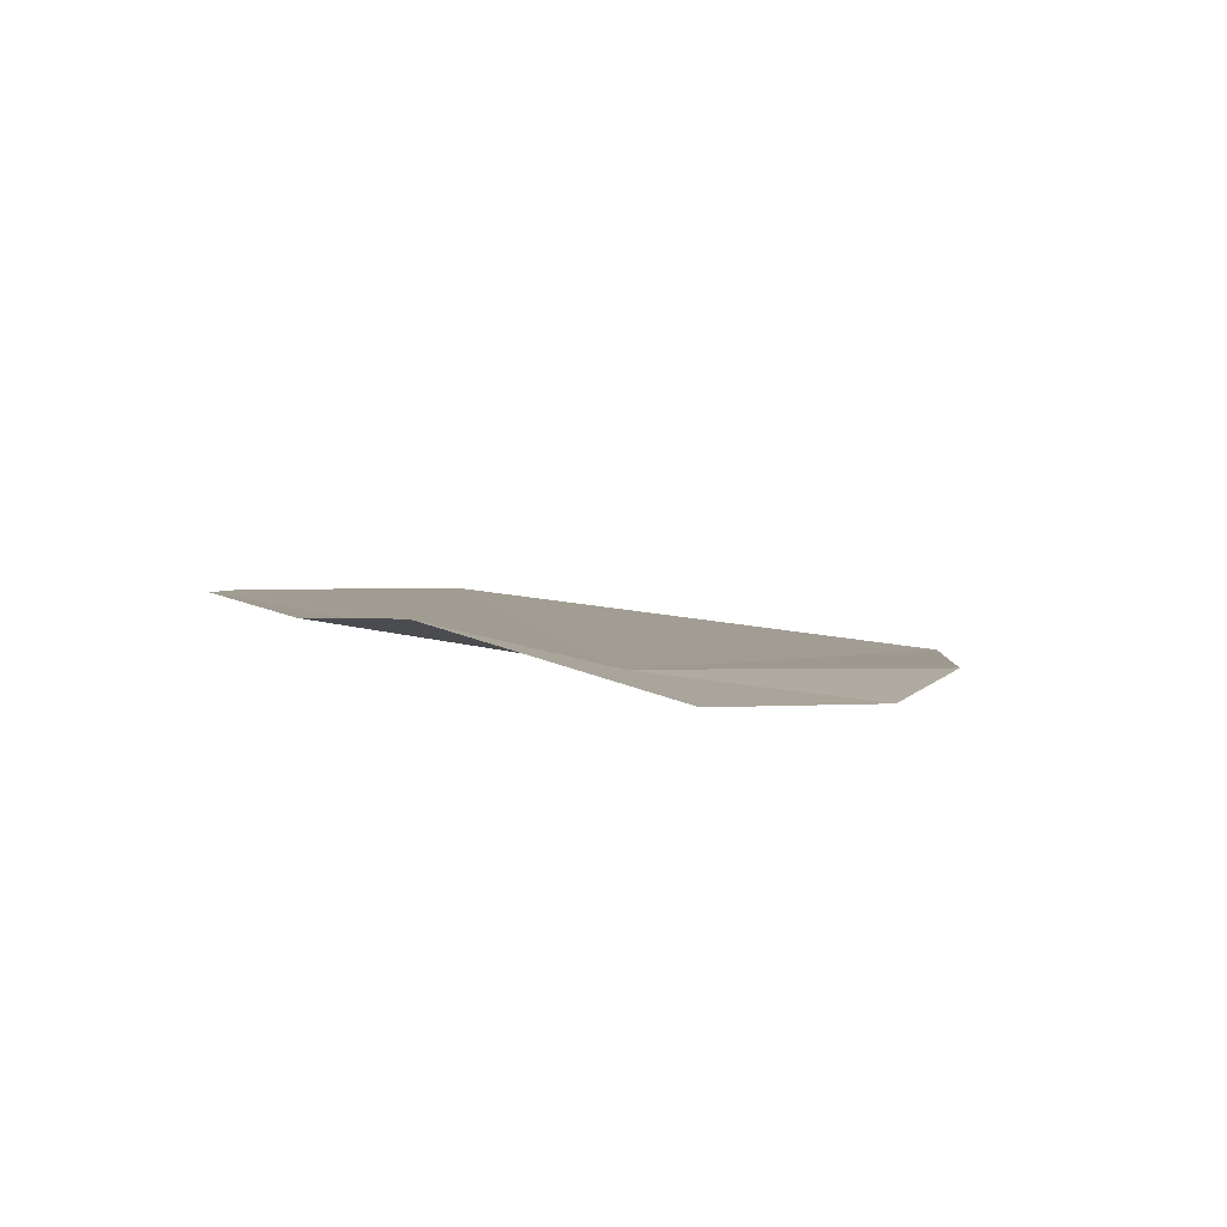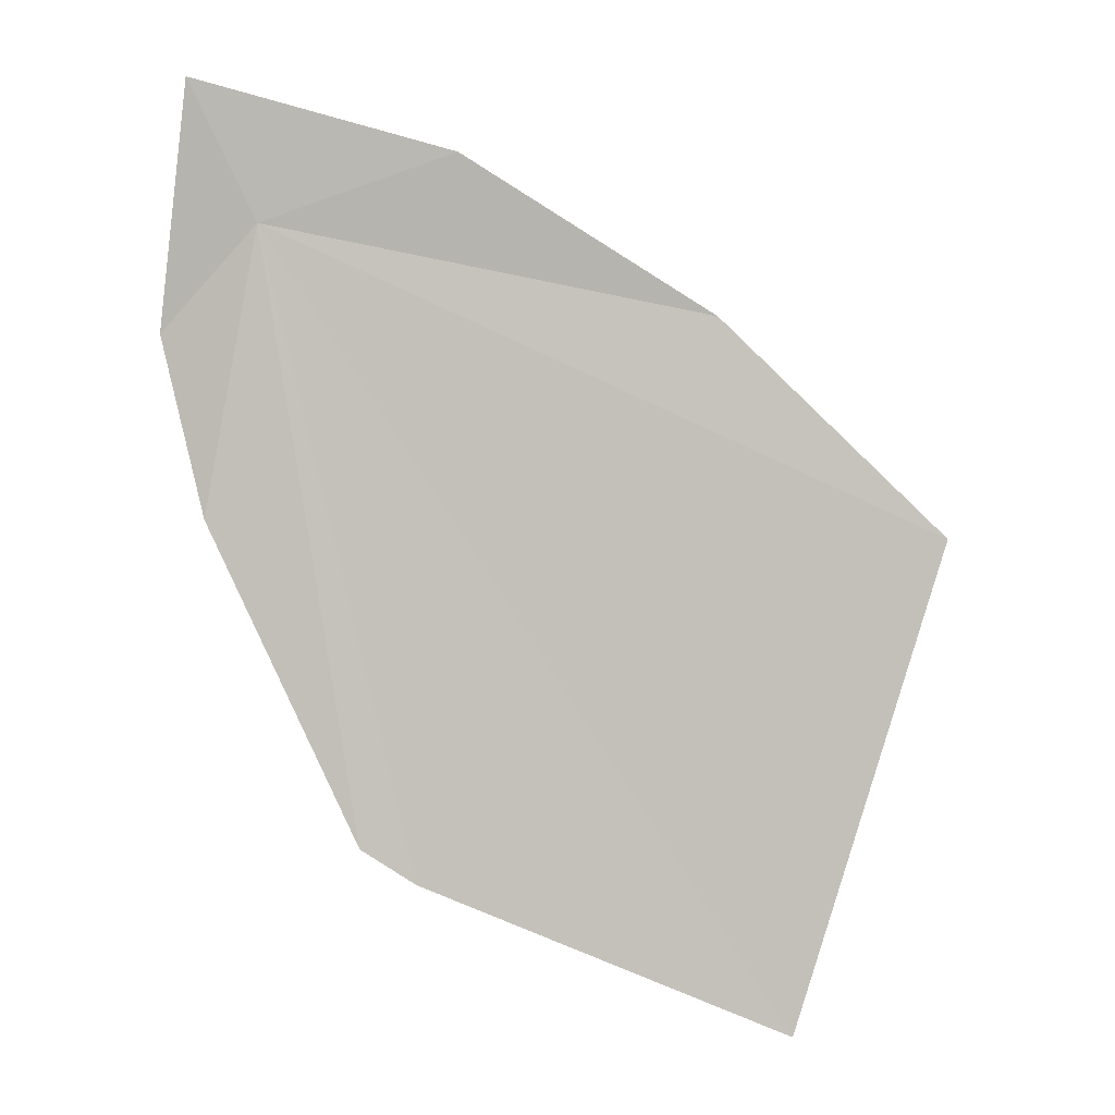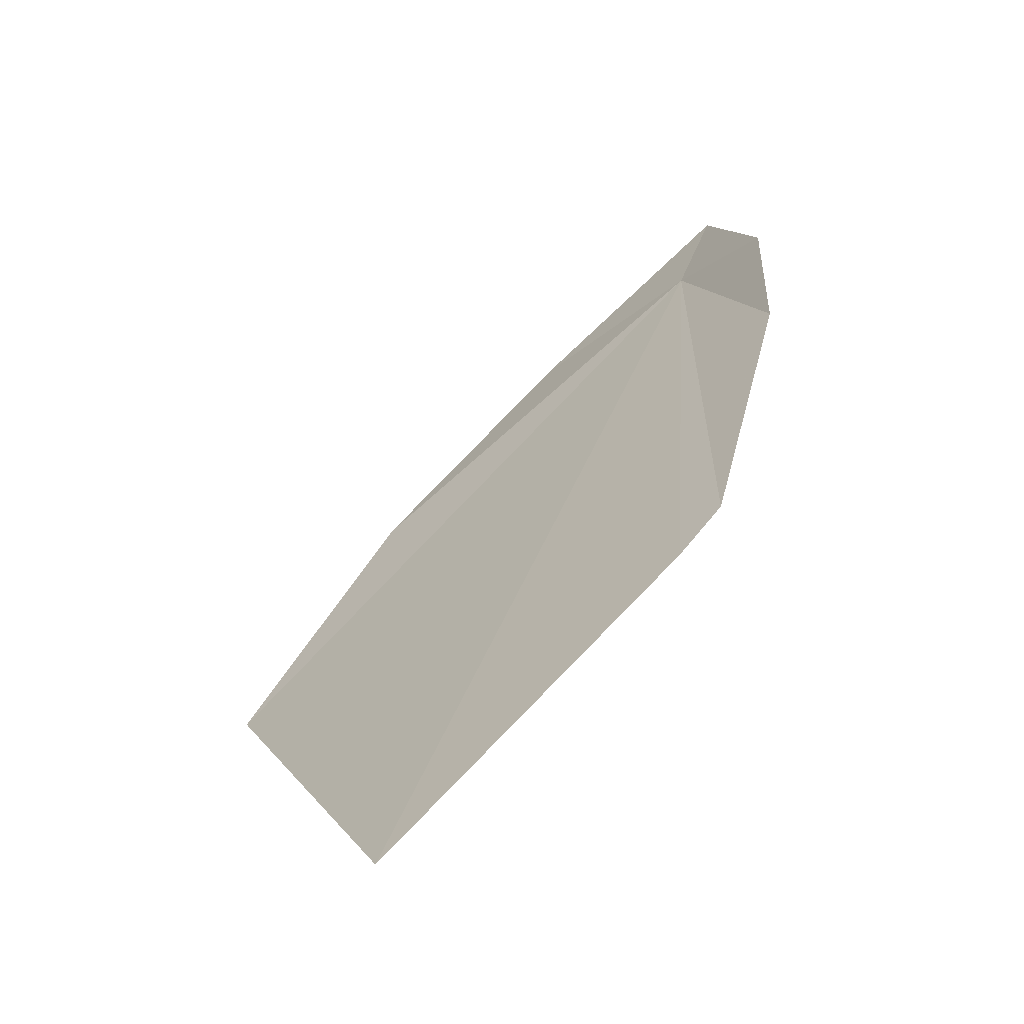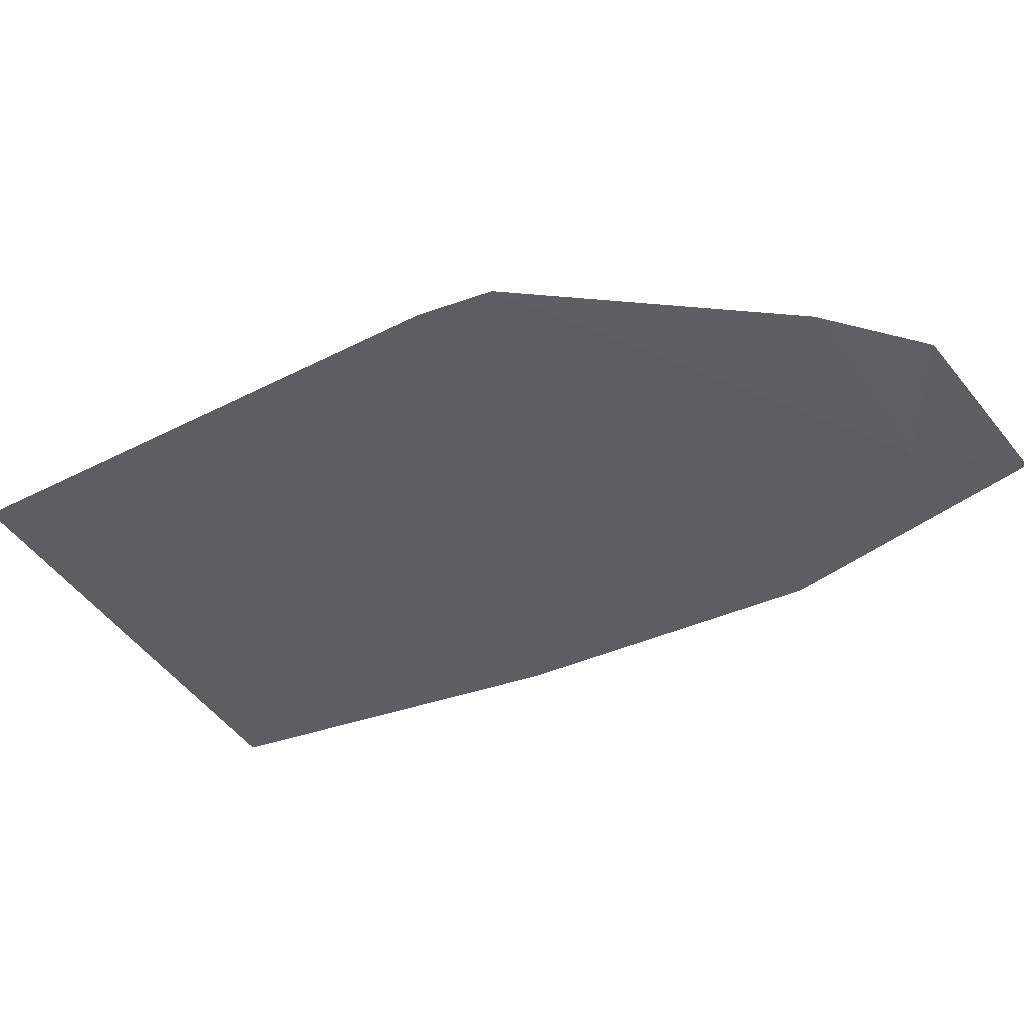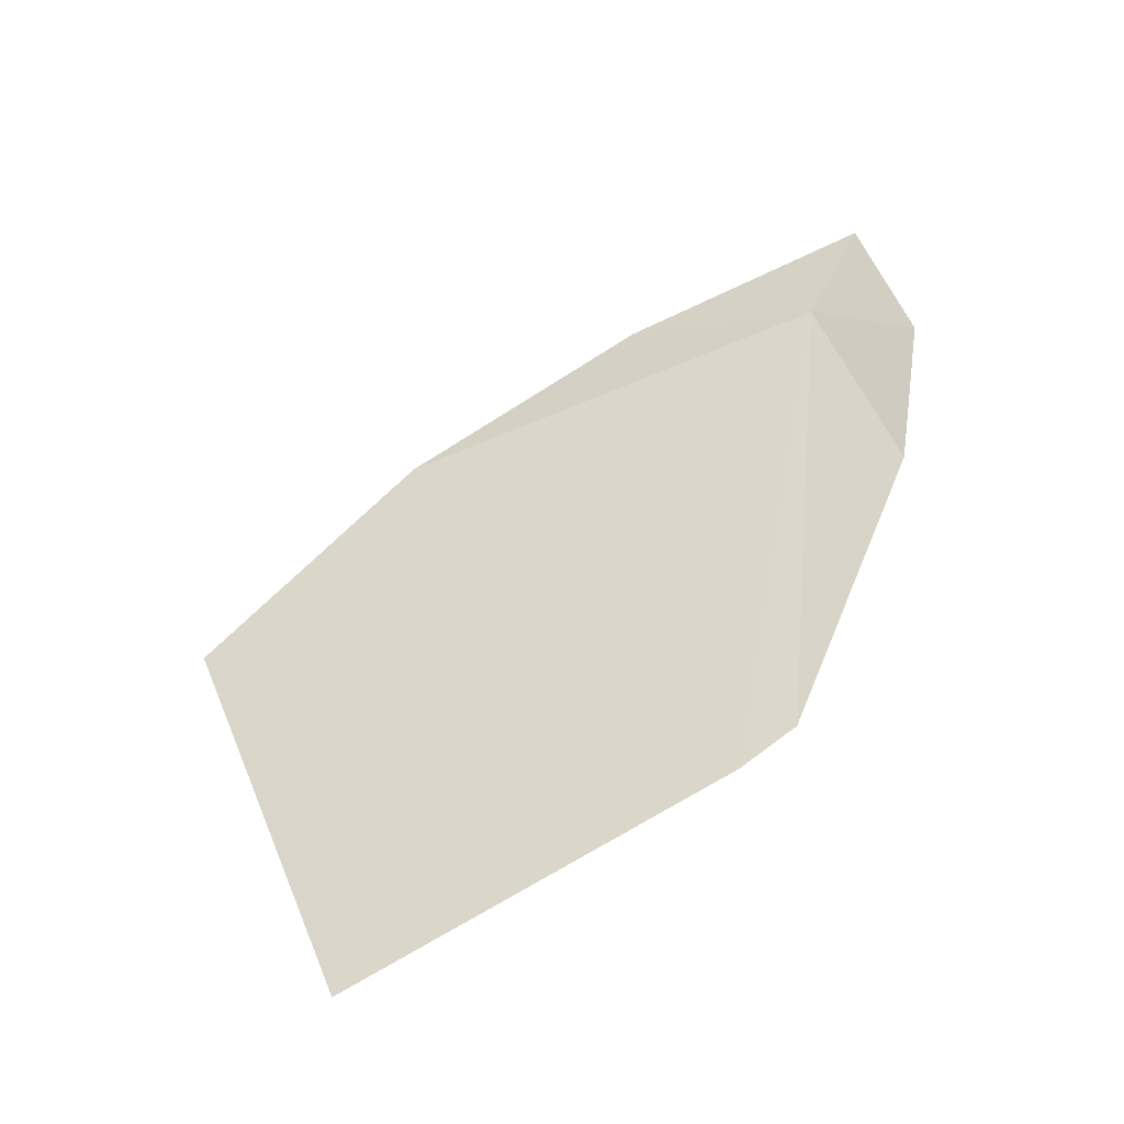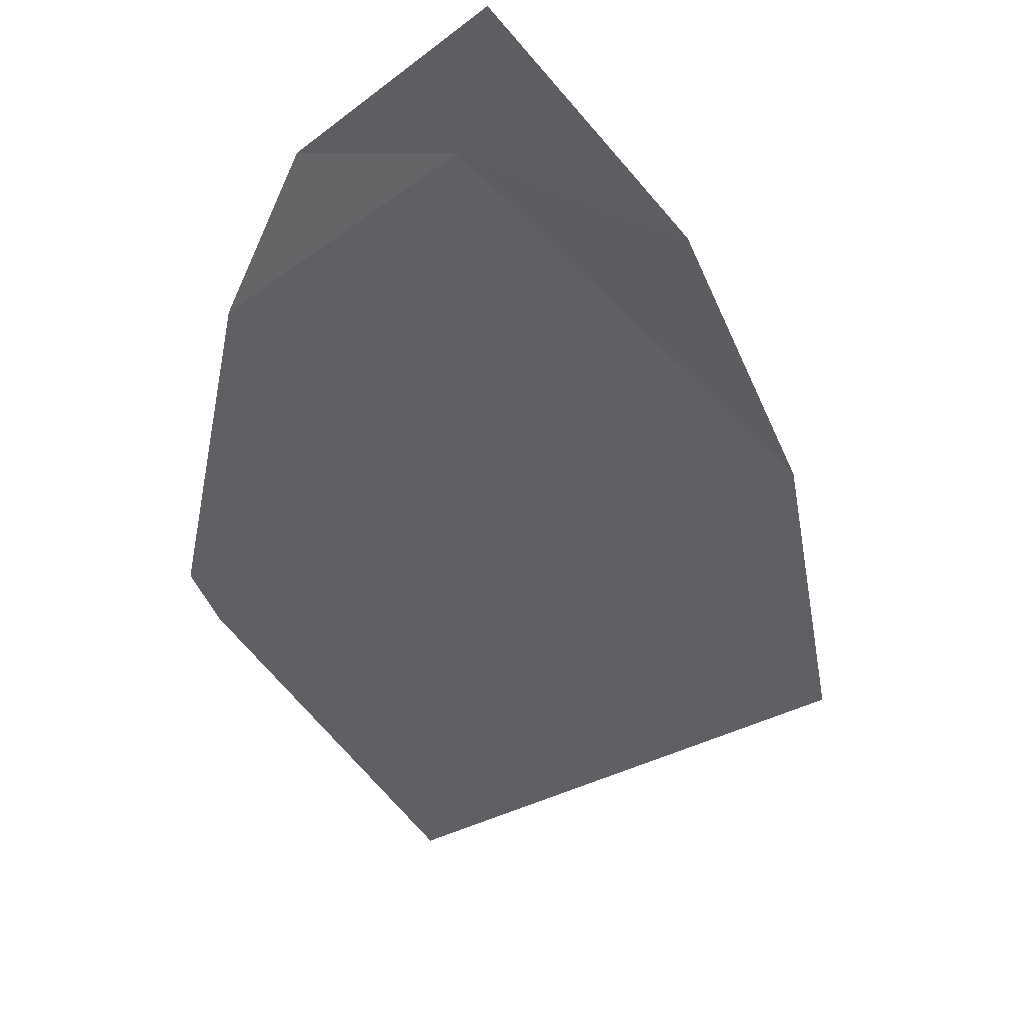
<metadata>
{"format":"obj","ext":"obj","renderer":"f3d","projection":"perspective","resolution":1024,"background":"white","views":[{"elev":21.9,"azim":139.5,"up":"+Z"},{"elev":13.4,"azim":163.5,"up":"+Y"},{"elev":-78.3,"azim":21.1,"up":"+Y"},{"elev":-34.8,"azim":39.4,"up":"+Z"},{"elev":-61.4,"azim":-0.0,"up":"+Y"},{"elev":-26.6,"azim":146.8,"up":"+Z"}]}
</metadata>
<code>
v -31.27 -28.29 96.89
v -34.54 -33.87 94.8
v -32.07 -32.81 95.74
v -30.8 -30.31 96.65
v -30.6 -29.06 97.09
v -30.85 -27.3 97.15
v -35.74 -30.43 95.11
v -34.29 -28.92 95.86
v -31.7 -32.57 95.89
v -32.61 -27.8 96.5
f 1 2 3
f 1 4 5
f 1 5 6
f 1 8 7
f 1 9 4
f 1 6 10
f 1 3 9
f 1 7 2
f 1 10 8

</code>
